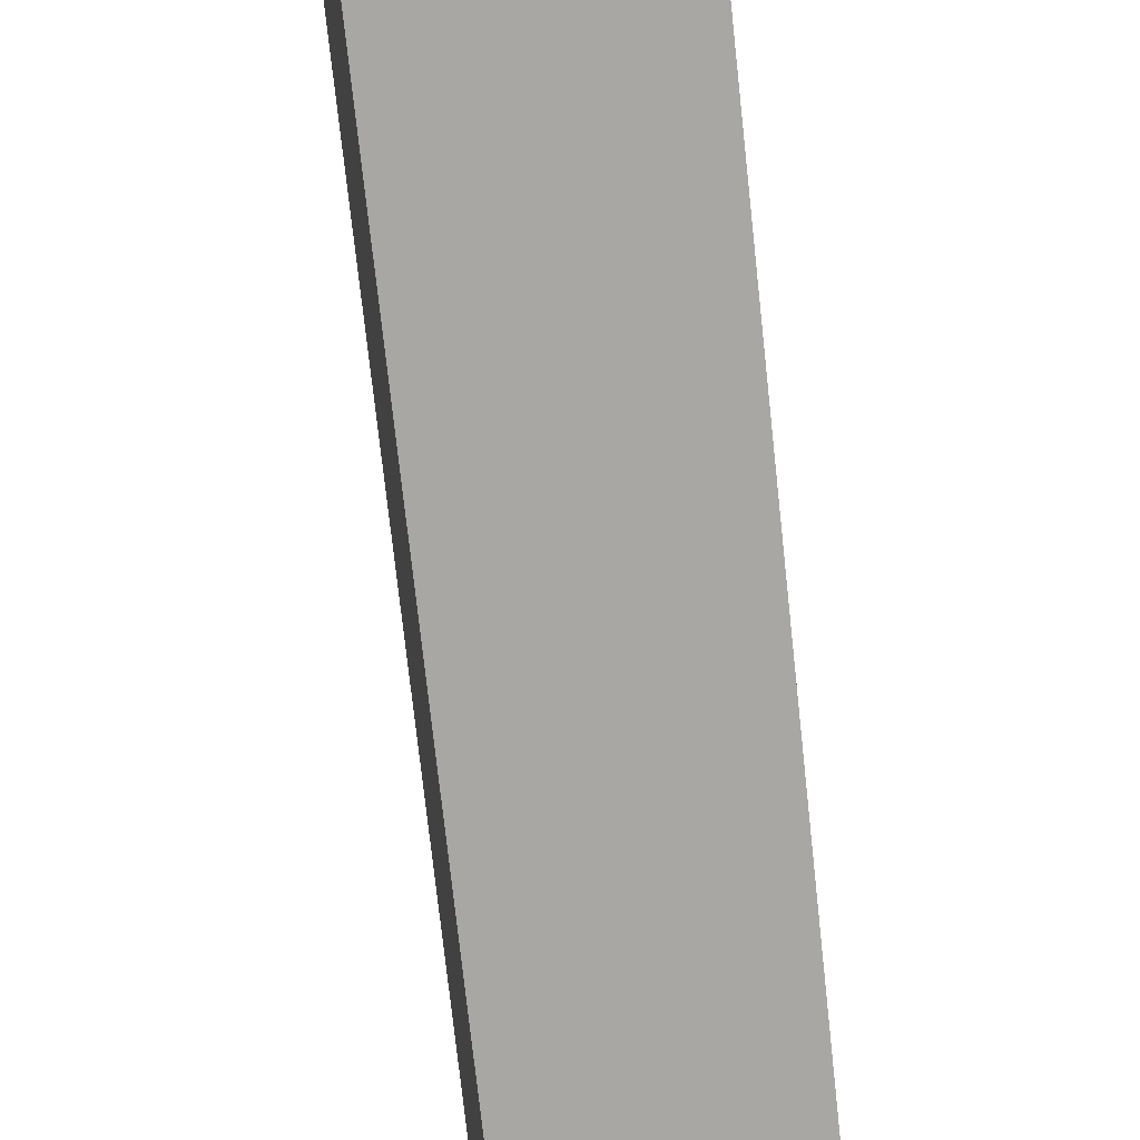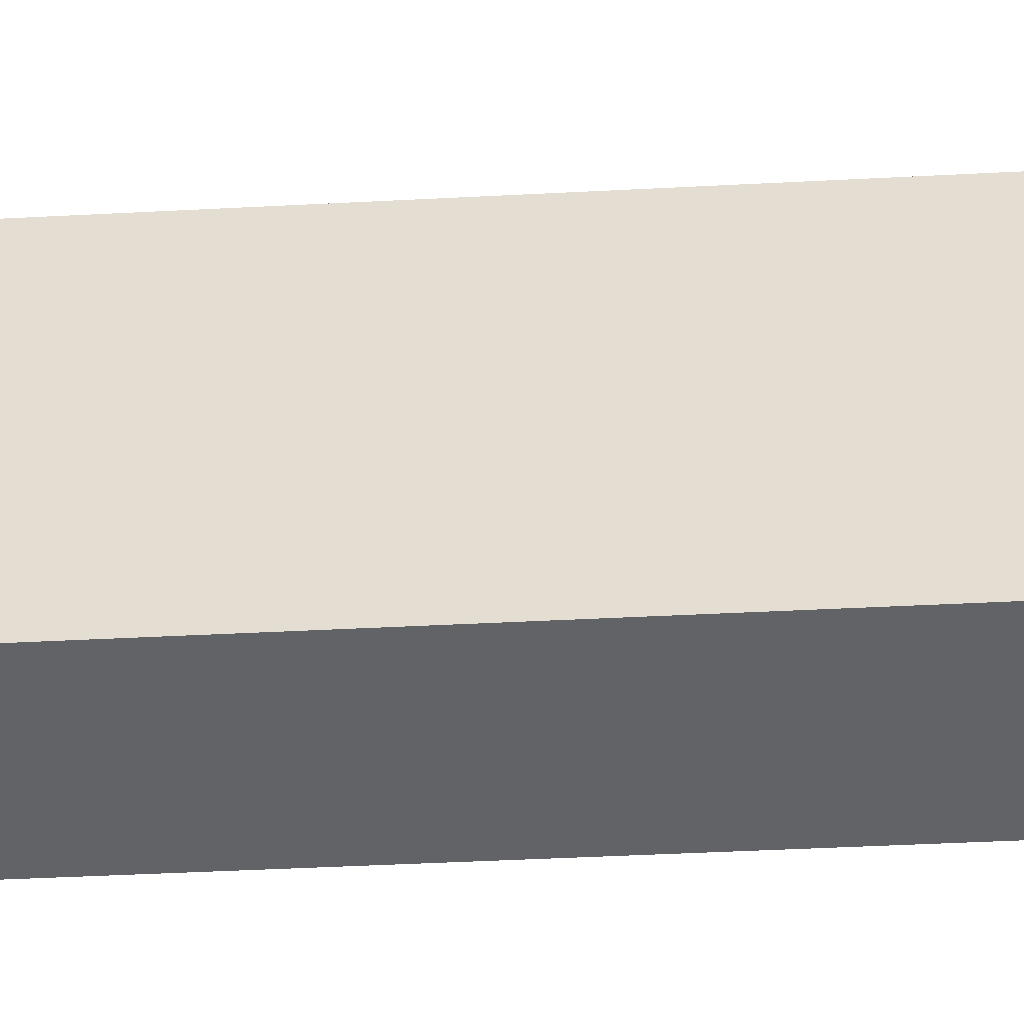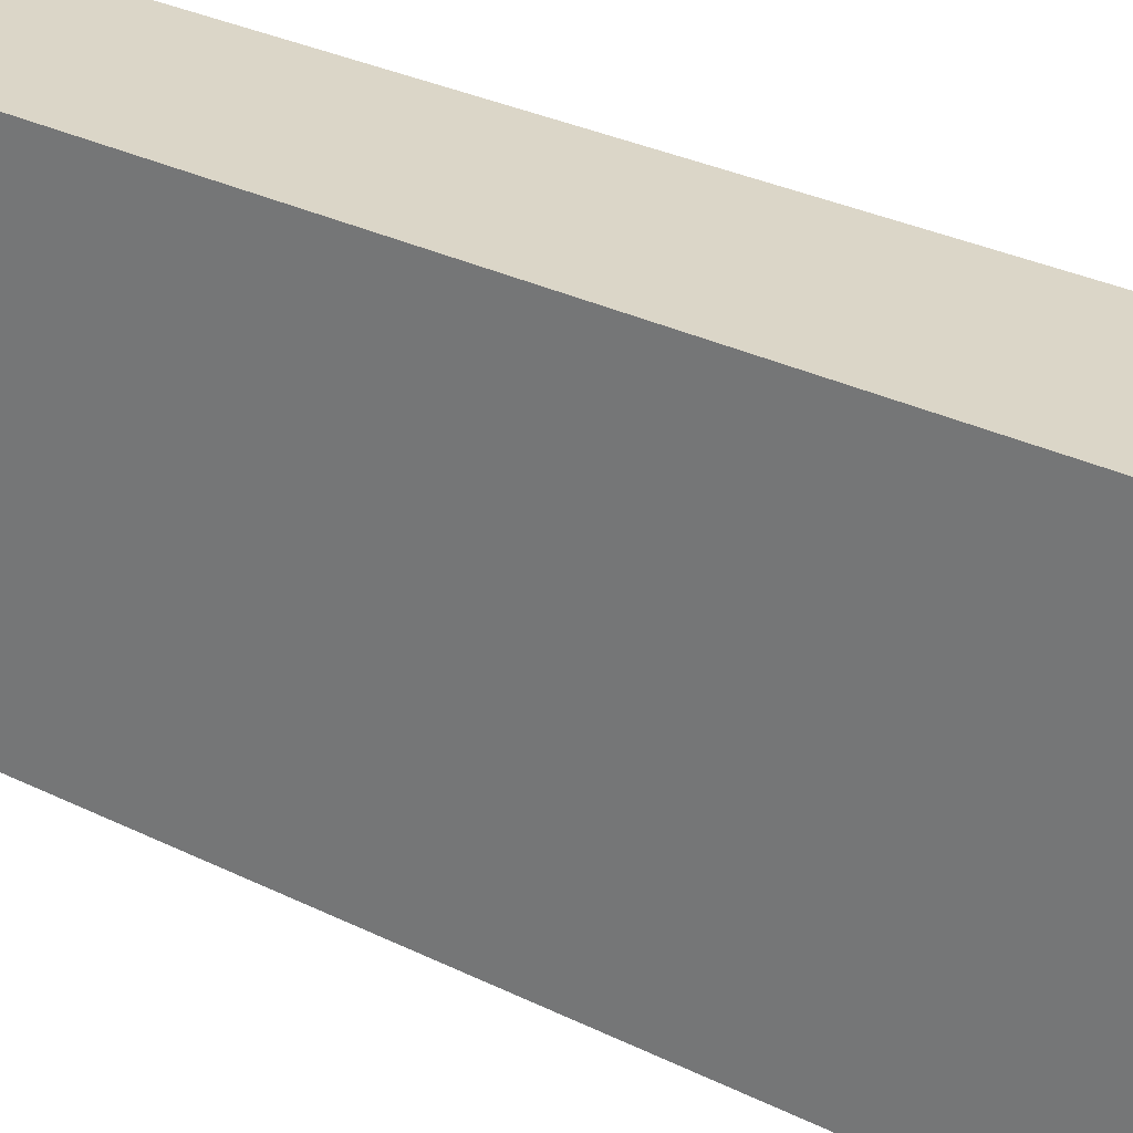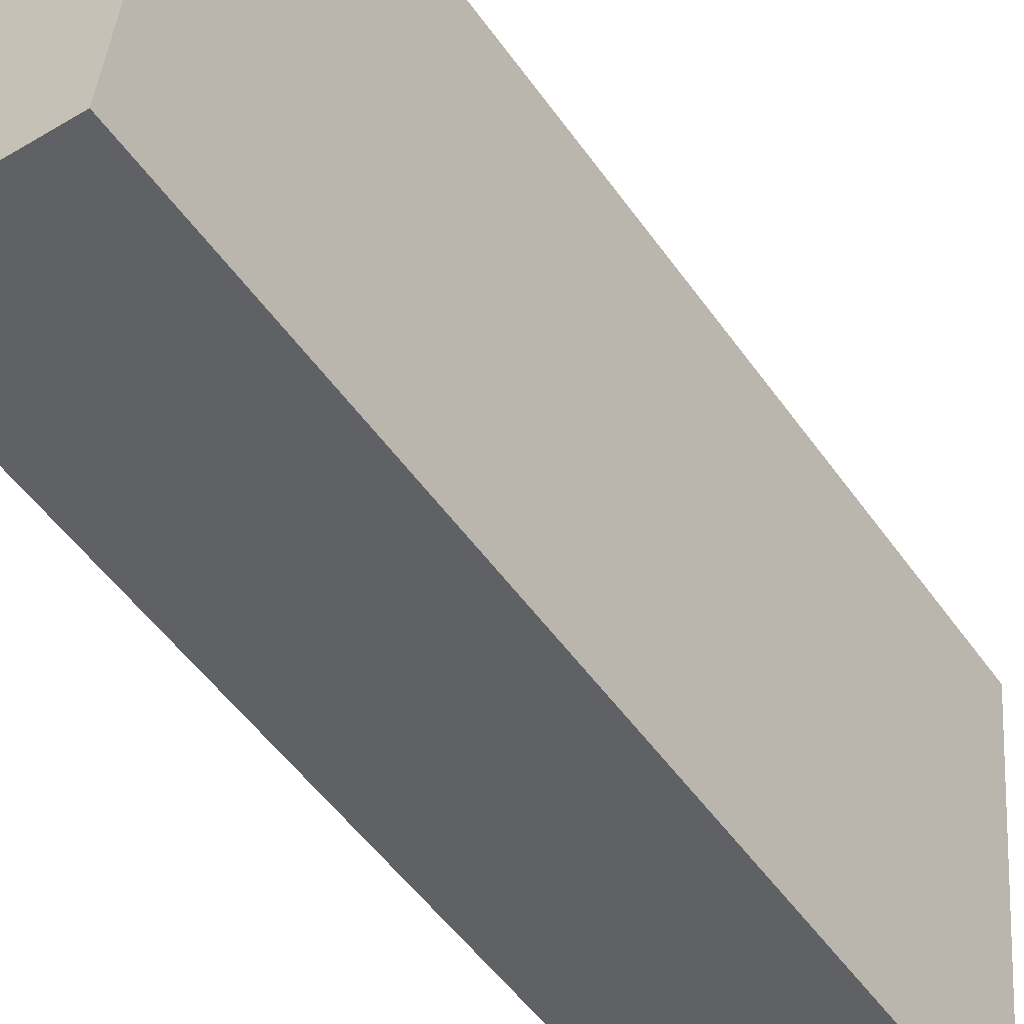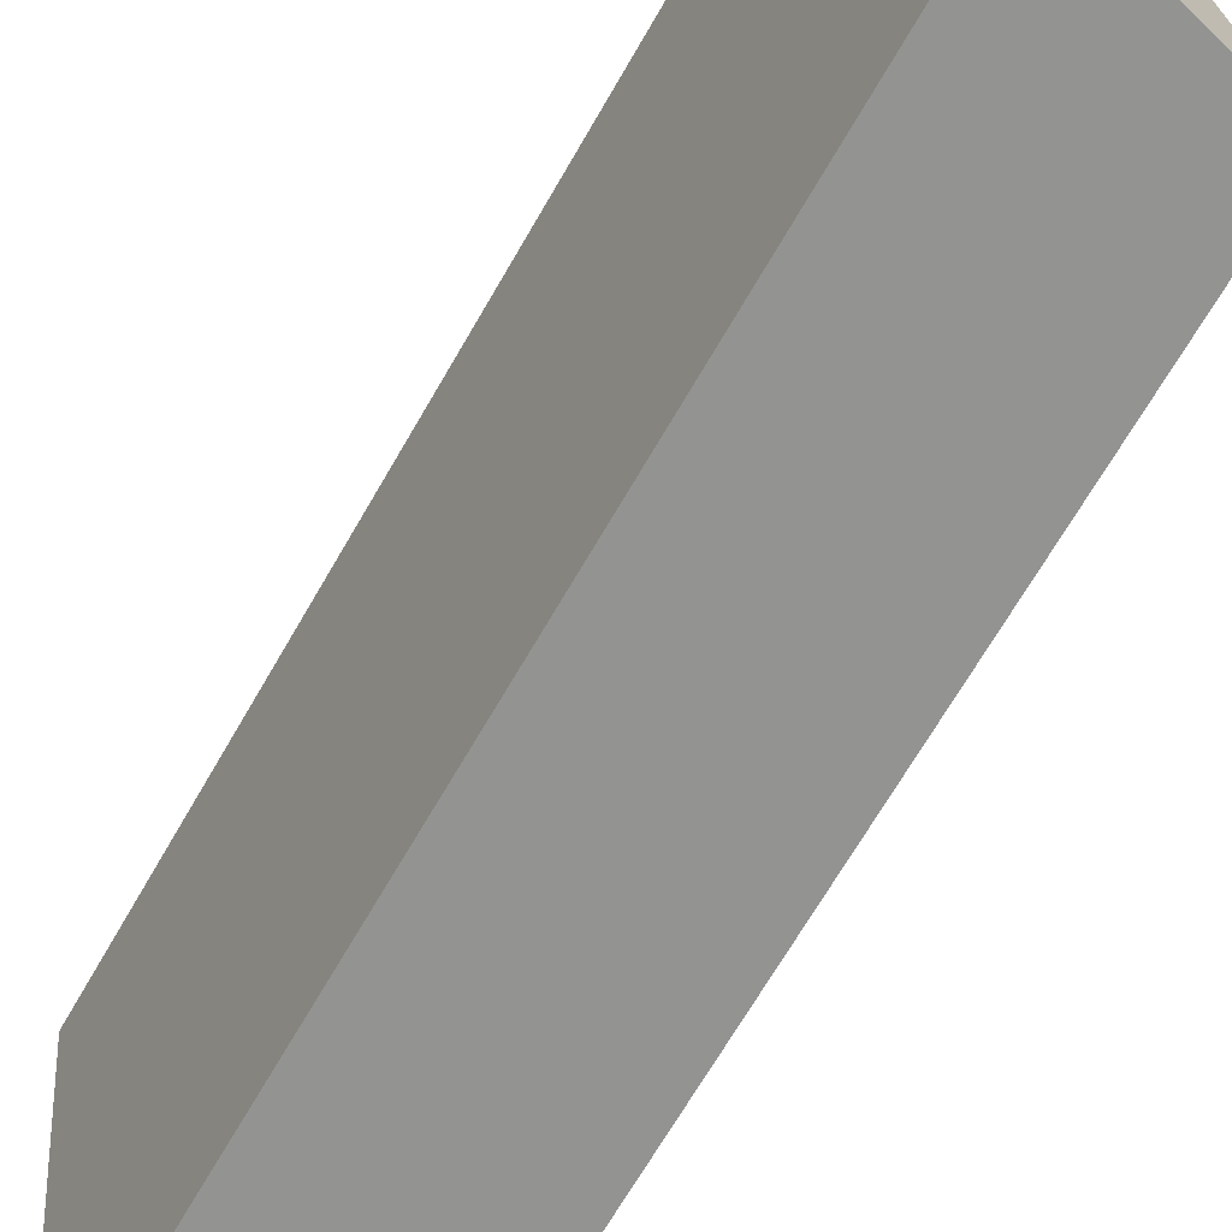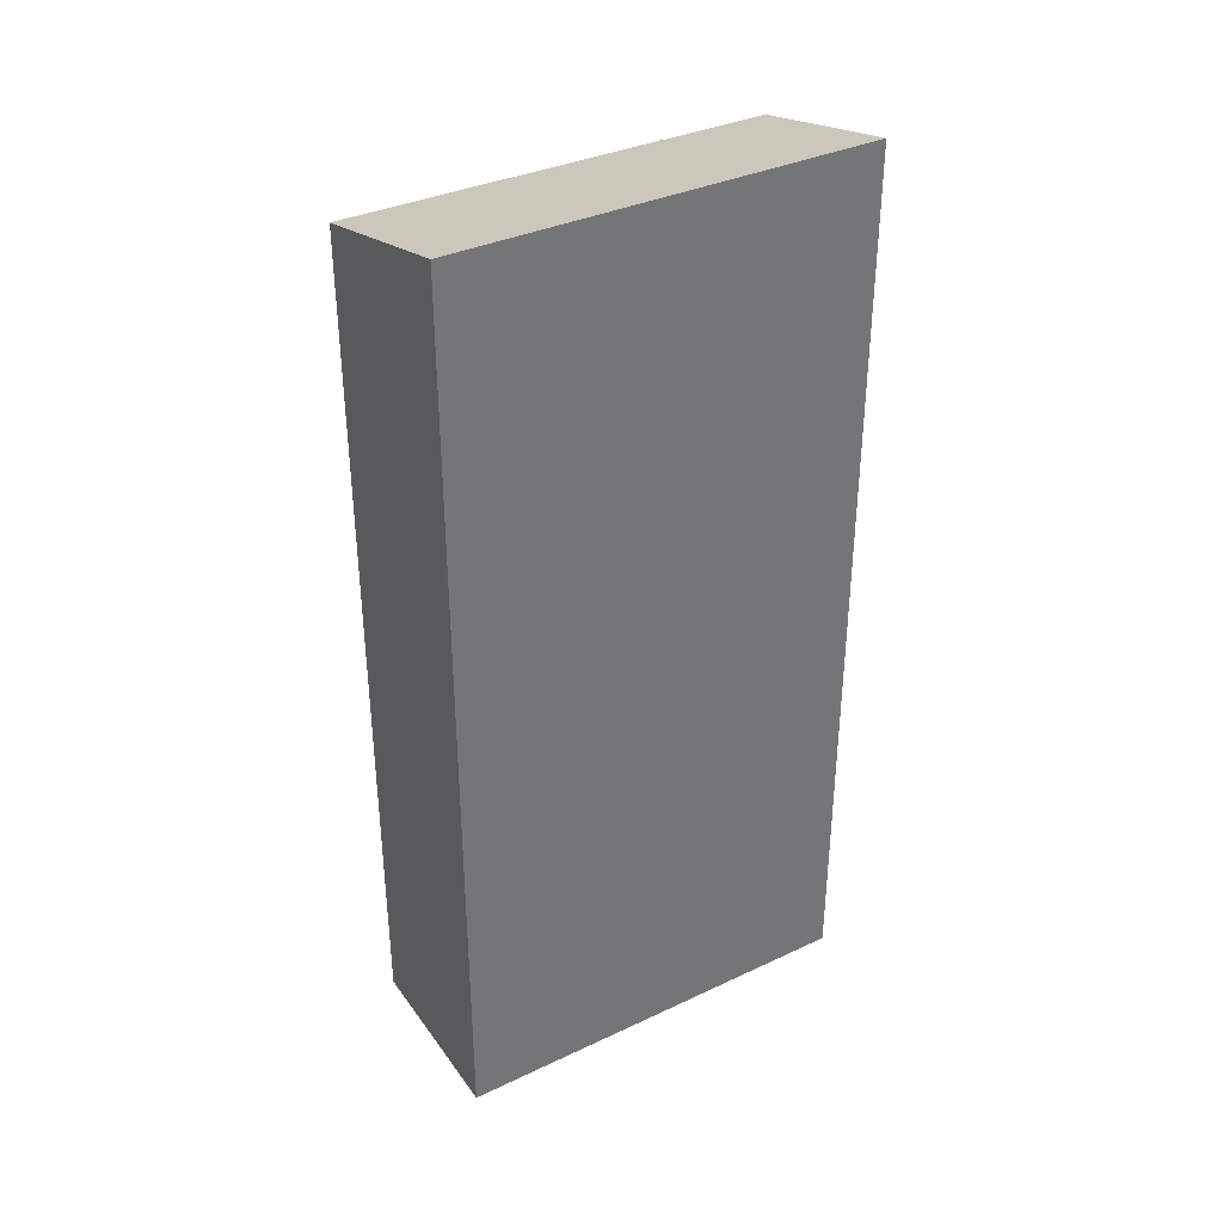
<metadata>
{"format":"obj","ext":"obj","renderer":"f3d","projection":"perspective","resolution":1024,"background":"white","views":[{"elev":-73.8,"azim":-173.8,"up":"+Z"},{"elev":-47.5,"azim":-86.7,"up":"+Z"},{"elev":33.2,"azim":-56.4,"up":"+Z"},{"elev":-51.7,"azim":34.2,"up":"+Z"},{"elev":-68.1,"azim":150.1,"up":"+Z"},{"elev":35.9,"azim":63.9,"up":"+Y"}]}
</metadata>
<code>
v  3.506 17.91 -0.21
v  0.715 17.03 8.36
v  4.325 17.94 8.053
v  0 17.03 1.043e-15
v  4.325 -4.931e-16 8.053
v  3.506 1.286e-17 -0.21
v  0 0 0
v  0.715 -5.119e-16 8.36
g defaultobject
f 1 2 3
f 2 1 4
f 5 1 3
f 1 5 6
f 6 4 1
f 4 6 7
f 7 2 4
f 2 7 8
f 2 5 3
f 5 2 8
f 8 6 5
f 6 8 7

</code>
